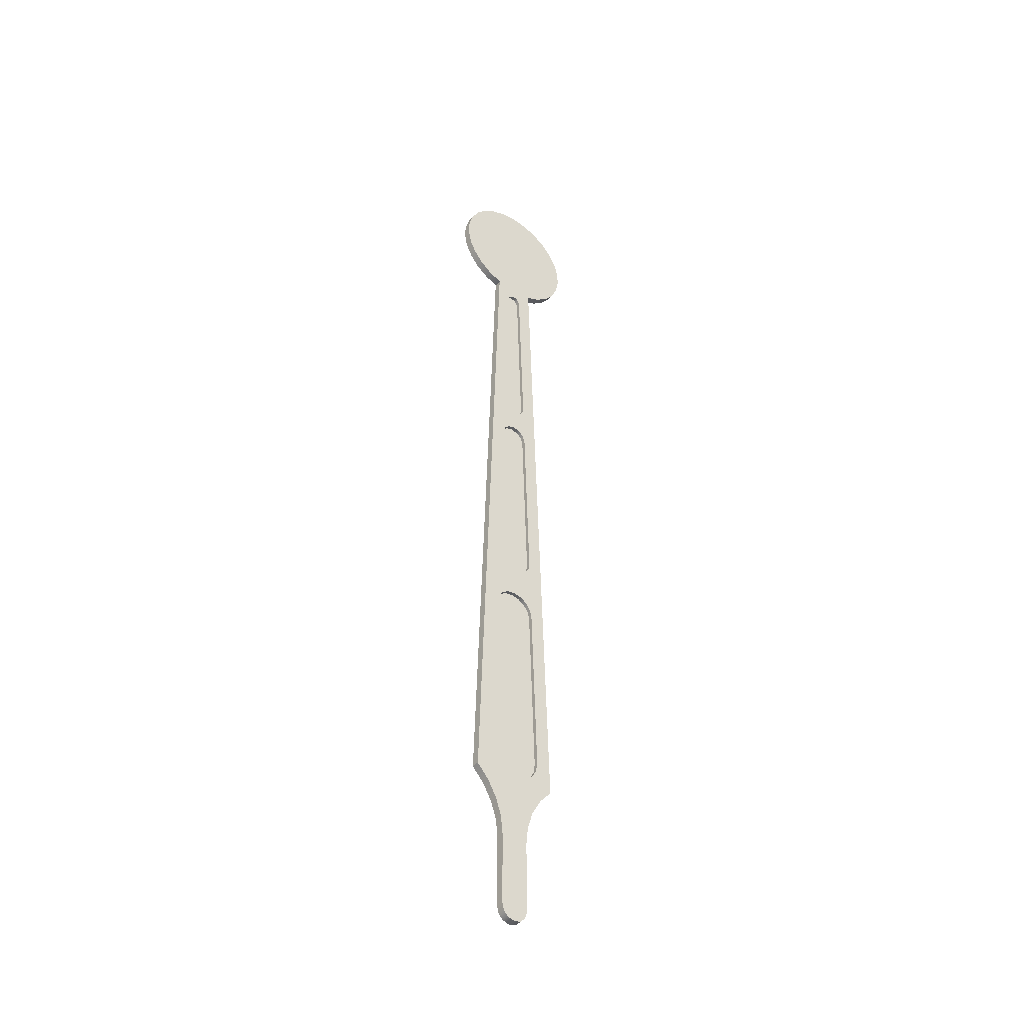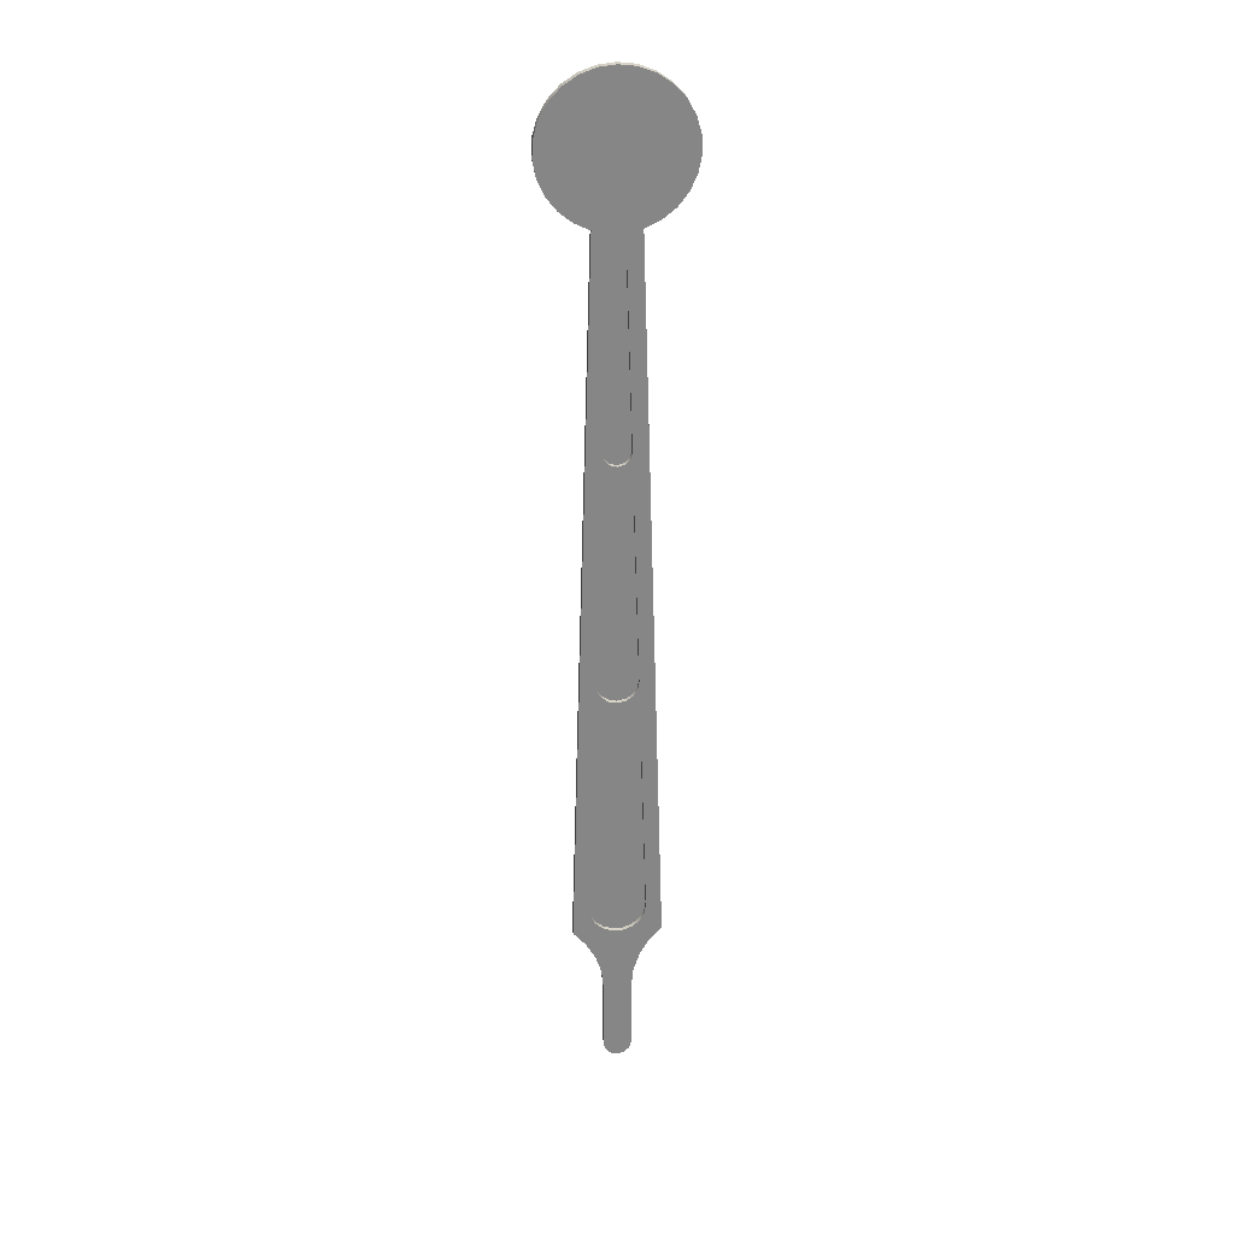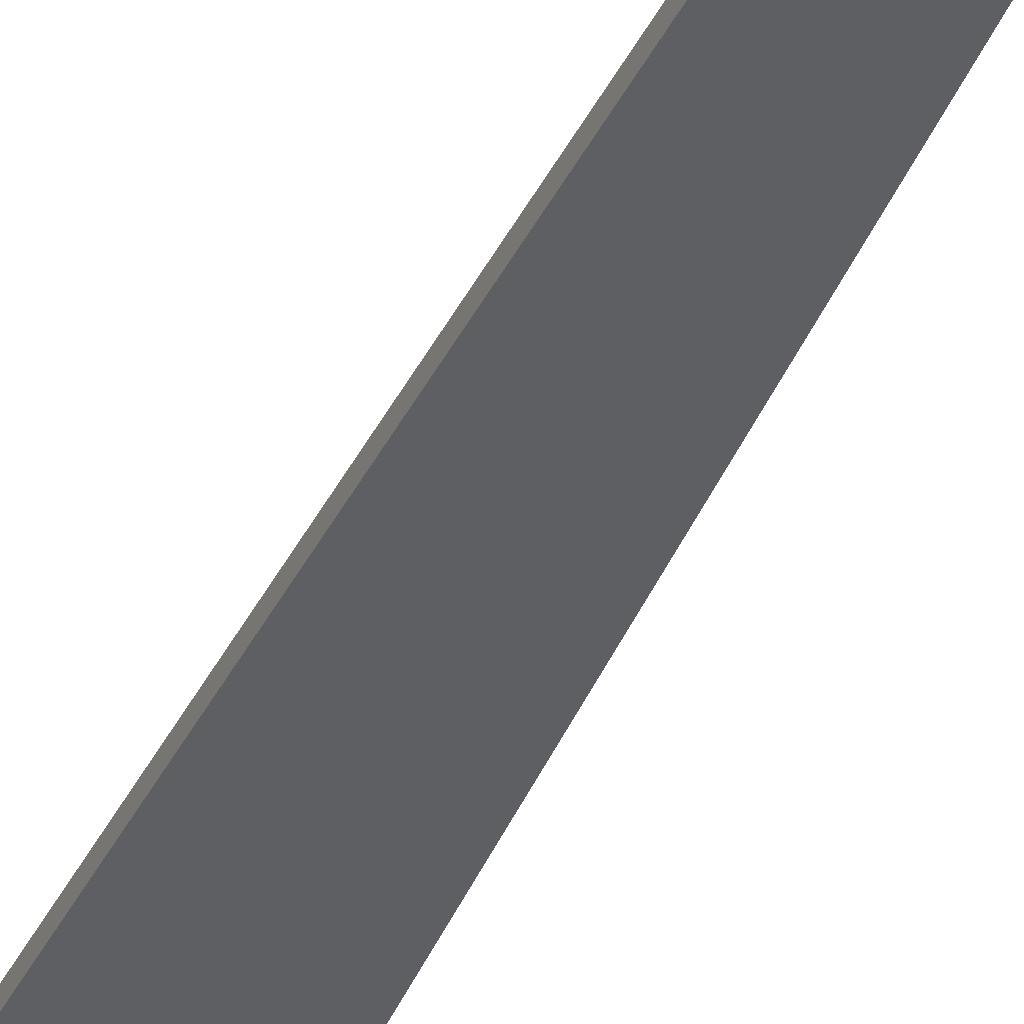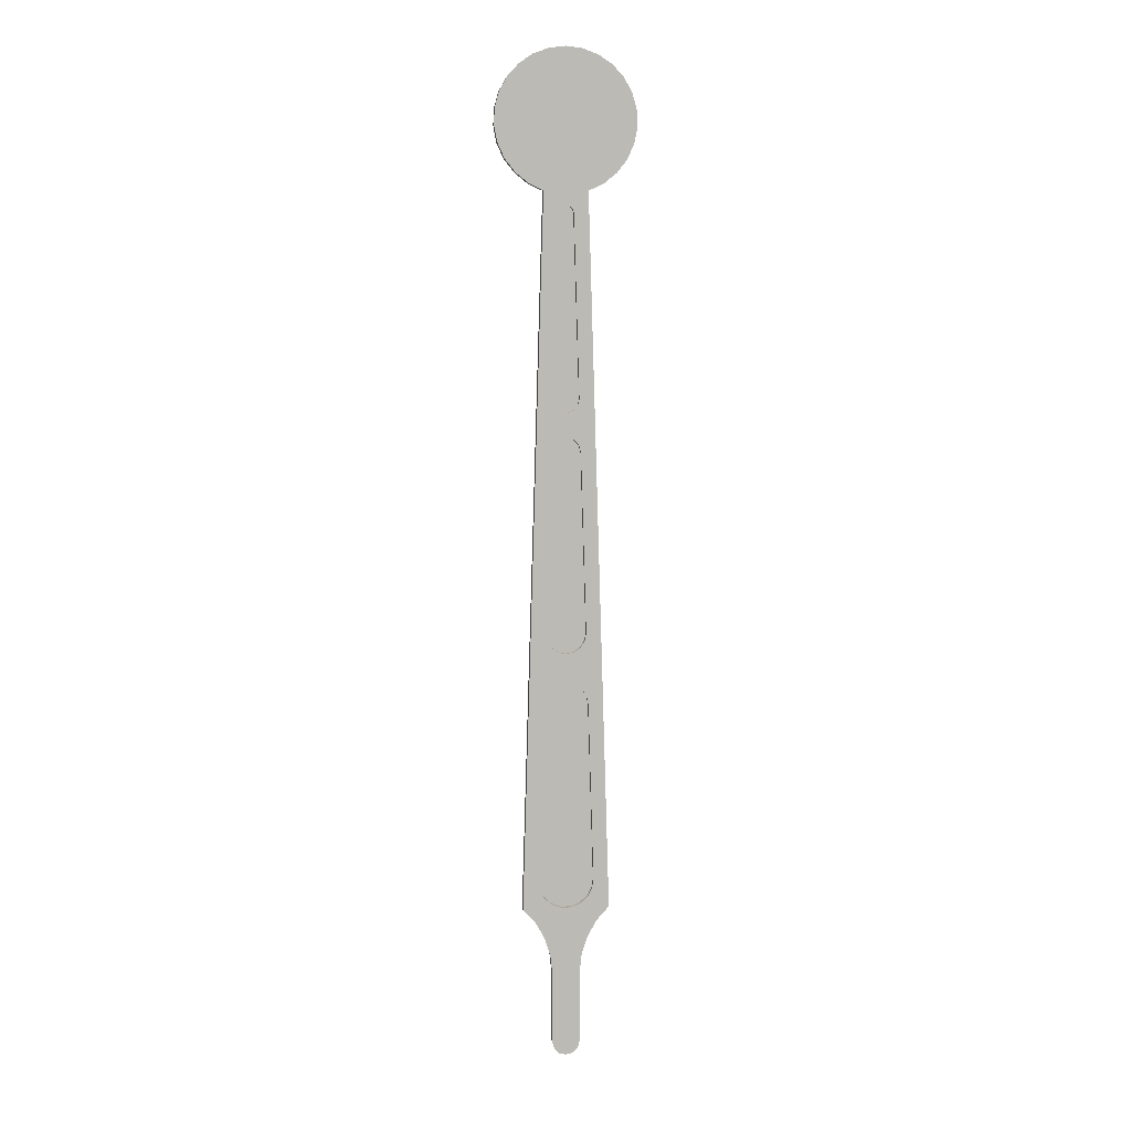
<metadata>
{"format":"obj","ext":"obj","renderer":"f3d","projection":"perspective","resolution":1024,"background":"white","views":[{"elev":-42.1,"azim":-37.1,"up":"+Y"},{"elev":28.3,"azim":-6.8,"up":"+Y"},{"elev":-40.3,"azim":157.4,"up":"+Z"},{"elev":7.0,"azim":-8.0,"up":"+Y"}]}
</metadata>
<code>
v 0.055 -0.1661 0
v 0.09219 -0.1487 0
v 0.1243 -0.1232 0
v 0.1496 -0.09082 0
v 0.1666 -0.05346 0
v 0.1745 -0.01317 0
v 0.1728 0.02786 0
v 0.1615 0.06734 0
v 0.1414 0.1031 0
v 0.1135 0.1332 0
v 0.0793 0.156 0
v 0.04077 0.1702 0
v 8.843e-17 0.175 0
v -0.04077 0.1702 0
v -0.0793 0.156 0
v -0.1135 0.1332 0
v -0.1414 0.1031 0
v -0.1615 0.06734 0
v -0.1728 0.02786 0
v -0.1745 -0.01317 0
v -0.1666 -0.05346 0
v -0.1496 -0.09082 0
v -0.1243 -0.1232 0
v -0.09219 -0.1487 0
v -0.055 -0.1661 0
v -0.055 -0.1661 0.02
v -0.09219 -0.1487 0.02
v -0.1243 -0.1232 0.02
v -0.1496 -0.09082 0.02
v -0.1666 -0.05346 0.02
v -0.1745 -0.01317 0.02
v -0.1728 0.02786 0.02
v -0.1615 0.06734 0.02
v -0.1414 0.1031 0.02
v -0.1135 0.1332 0.02
v -0.0793 0.156 0.02
v -0.04077 0.1702 0.02
v 8.843e-17 0.175 0.02
v 0.04077 0.1702 0.02
v 0.0793 0.156 0.02
v 0.1135 0.1332 0.02
v 0.1414 0.1031 0.02
v 0.1615 0.06734 0.02
v 0.1728 0.02786 0.02
v 0.1745 -0.01317 0.02
v 0.1666 -0.05346 0.02
v 0.1496 -0.09082 0.02
v 0.1243 -0.1232 0.02
v 0.09219 -0.1487 0.02
v 0.055 -0.1661 0.02
v 0.037 -0.7989 0.01
v 0.03168 -0.7808 0.01
v 0.01818 -0.7678 0.01
v -5.638e-18 -0.763 0.01
v -0.01818 -0.7678 0.01
v -0.03168 -0.7808 0.01
v -0.037 -0.7989 0.01
v -0.05074 -1.248 0.01
v -0.04733 -1.268 0.01
v -0.03644 -1.285 0.01
v -0.01978 -1.297 0.01
v 1.067e-07 -1.301 0.01
v 0.01978 -1.297 0.01
v 0.03644 -1.285 0.01
v 0.04733 -1.268 0.01
v 0.05074 -1.248 0.01
v 0.035 -2.3 0
v 0.035 -2.12 0
v 0.035 -2.12 0.02
v 0.035 -2.3 0.02
v 0.0193 -0.2194 0.01
v 0.01541 -0.2084 0.01
v 0.005854 -0.2016 0.01
v -0.005854 -0.2016 0.01
v -0.01541 -0.2084 0.01
v -0.0193 -0.2194 0.01
v -0.03303 -0.669 0.01
v -0.02895 -0.6859 0.01
v -0.01681 -0.6985 0.01
v -1.853e-13 -0.703 0.01
v 0.01681 -0.6985 0.01
v 0.02895 -0.6859 0.01
v 0.03303 -0.669 0.01
v 0.1095 -1.95 0
v 0.055 -0.1661 0
v 0.055 -0.1661 0.02
v 0.1095 -1.95 0.02
v 0.05074 -1.248 0.02
v 0.037 -0.7989 0.02
v 0.037 -0.7989 0.01
v 0.05074 -1.248 0.01
v 0.035 -2.12 0
v 0.03991 -2.073 0
v 0.05444 -2.027 0
v 0.07797 -1.986 0
v 0.1095 -1.95 0
v 0.1095 -1.95 0.02
v 0.07797 -1.986 0.02
v 0.05444 -2.027 0.02
v 0.03991 -2.073 0.02
v 0.035 -2.12 0.02
v 0.0193 -0.2194 0.02
v 0.01541 -0.2084 0.02
v 0.005854 -0.2016 0.02
v -0.005854 -0.2016 0.02
v -0.01541 -0.2084 0.02
v -0.0193 -0.2194 0.02
v -0.0193 -0.2194 0.01
v -0.01541 -0.2084 0.01
v -0.005854 -0.2016 0.01
v 0.005854 -0.2016 0.01
v 0.01541 -0.2084 0.01
v 0.0193 -0.2194 0.01
v 0.05623 -1.428 0.02
v 0.05147 -1.407 0.02
v 0.03917 -1.39 0.02
v 0.02113 -1.378 0.02
v -1.101e-07 -1.374 0.02
v -0.02113 -1.378 0.02
v -0.03917 -1.39 0.02
v -0.05147 -1.407 0.02
v -0.05623 -1.428 0.02
v -0.05623 -1.428 0.01
v -0.05147 -1.407 0.01
v -0.03917 -1.39 0.01
v -0.02113 -1.378 0.01
v -1.101e-07 -1.374 0.01
v 0.02113 -1.378 0.01
v 0.03917 -1.39 0.01
v 0.05147 -1.407 0.01
v 0.05623 -1.428 0.01
v -0.06997 -1.878 0.02
v -0.06633 -1.902 0.02
v -0.05438 -1.924 0.02
v -0.03562 -1.94 0.02
v -0.01239 -1.949 0.02
v 0.01239 -1.949 0.02
v 0.03562 -1.94 0.02
v 0.05438 -1.924 0.02
v 0.06633 -1.902 0.02
v 0.06997 -1.878 0.02
v 0.06997 -1.878 0.01
v 0.06633 -1.902 0.01
v 0.05438 -1.924 0.01
v 0.03562 -1.94 0.01
v 0.01239 -1.949 0.01
v -0.01239 -1.949 0.01
v -0.03562 -1.94 0.01
v -0.05438 -1.924 0.01
v -0.06633 -1.902 0.01
v -0.06997 -1.878 0.01
v -0.0193 -0.2194 0.02
v -0.03303 -0.669 0.02
v -0.03303 -0.669 0.01
v -0.0193 -0.2194 0.01
v 0.03303 -0.669 0.02
v 0.0193 -0.2194 0.02
v 0.0193 -0.2194 0.01
v 0.03303 -0.669 0.01
v 0.037 -0.7989 0.02
v 0.03168 -0.7808 0.02
v 0.01818 -0.7678 0.02
v -5.638e-18 -0.763 0.02
v -0.01818 -0.7678 0.02
v -0.03168 -0.7808 0.02
v -0.037 -0.7989 0.02
v -0.037 -0.7989 0.01
v -0.03168 -0.7808 0.01
v -0.01818 -0.7678 0.01
v -5.638e-18 -0.763 0.01
v 0.01818 -0.7678 0.01
v 0.03168 -0.7808 0.01
v 0.037 -0.7989 0.01
v -0.055 -0.1661 0
v -0.1095 -1.95 0
v -0.1095 -1.95 0.02
v -0.055 -0.1661 0.02
v -0.037 -0.7989 0.02
v -0.05074 -1.248 0.02
v -0.05074 -1.248 0.01
v -0.037 -0.7989 0.01
v -0.035 -2.3 0
v -0.03031 -2.318 0
v -0.0175 -2.33 0
v -1.099e-15 -2.335 0
v 0.0175 -2.33 0
v 0.03031 -2.318 0
v 0.035 -2.3 0
v 0.035 -2.3 0.02
v 0.03031 -2.318 0.02
v 0.0175 -2.33 0.02
v -1.099e-15 -2.335 0.02
v -0.0175 -2.33 0.02
v -0.03031 -2.318 0.02
v -0.035 -2.3 0.02
v -0.05074 -1.248 0.02
v -0.04733 -1.268 0.02
v -0.03644 -1.285 0.02
v -0.01978 -1.297 0.02
v 1.067e-07 -1.301 0.02
v 0.01978 -1.297 0.02
v 0.03644 -1.285 0.02
v 0.04733 -1.268 0.02
v 0.05074 -1.248 0.02
v 0.05074 -1.248 0.01
v 0.04733 -1.268 0.01
v 0.03644 -1.285 0.01
v 0.01978 -1.297 0.01
v 1.067e-07 -1.301 0.01
v -0.01978 -1.297 0.01
v -0.03644 -1.285 0.01
v -0.04733 -1.268 0.01
v -0.05074 -1.248 0.01
v -0.035 -2.12 0
v -0.035 -2.3 0
v -0.035 -2.3 0.02
v -0.035 -2.12 0.02
v -0.1095 -1.95 0
v -0.07797 -1.986 0
v -0.05444 -2.027 0
v -0.03991 -2.073 0
v -0.035 -2.12 0
v -0.035 -2.12 0.02
v -0.03991 -2.073 0.02
v -0.05444 -2.027 0.02
v -0.07797 -1.986 0.02
v -0.1095 -1.95 0.02
v -0.03303 -0.669 0.02
v -0.0193 -0.2194 0.02
v -0.01541 -0.2084 0.02
v -0.005854 -0.2016 0.02
v 0.005854 -0.2016 0.02
v 0.01541 -0.2084 0.02
v 0.0193 -0.2194 0.02
v 0.03303 -0.669 0.02
v 0.02895 -0.6859 0.02
v 0.01681 -0.6985 0.02
v -1.853e-13 -0.703 0.02
v -0.01681 -0.6985 0.02
v -0.02895 -0.6859 0.02
v -0.05074 -1.248 0.02
v -0.037 -0.7989 0.02
v -0.03168 -0.7808 0.02
v -0.01818 -0.7678 0.02
v -5.638e-18 -0.763 0.02
v 0.01818 -0.7678 0.02
v 0.03168 -0.7808 0.02
v 0.037 -0.7989 0.02
v 0.05074 -1.248 0.02
v 0.04733 -1.268 0.02
v 0.03644 -1.285 0.02
v 0.01978 -1.297 0.02
v 1.067e-07 -1.301 0.02
v -0.01978 -1.297 0.02
v -0.03644 -1.285 0.02
v -0.04733 -1.268 0.02
v -0.06997 -1.878 0.02
v -0.05623 -1.428 0.02
v -0.05147 -1.407 0.02
v -0.03917 -1.39 0.02
v -0.02113 -1.378 0.02
v -1.101e-07 -1.374 0.02
v 0.02113 -1.378 0.02
v 0.03917 -1.39 0.02
v 0.05147 -1.407 0.02
v 0.05623 -1.428 0.02
v 0.06997 -1.878 0.02
v 0.06633 -1.902 0.02
v 0.05438 -1.924 0.02
v 0.03562 -1.94 0.02
v 0.01239 -1.949 0.02
v -0.01239 -1.949 0.02
v -0.03562 -1.94 0.02
v -0.05438 -1.924 0.02
v -0.06633 -1.902 0.02
v -0.035 -2.3 0.02
v -0.03031 -2.318 0.02
v -0.0175 -2.33 0.02
v -1.099e-15 -2.335 0.02
v 0.0175 -2.33 0.02
v 0.03031 -2.318 0.02
v 0.035 -2.3 0.02
v 0.035 -2.12 0.02
v 0.03991 -2.073 0.02
v 0.05444 -2.027 0.02
v 0.07797 -1.986 0.02
v 0.1095 -1.95 0.02
v 0.055 -0.1661 0.02
v 0.09219 -0.1487 0.02
v 0.1243 -0.1232 0.02
v 0.1496 -0.09082 0.02
v 0.1666 -0.05346 0.02
v 0.1745 -0.01317 0.02
v 0.1728 0.02786 0.02
v 0.1615 0.06734 0.02
v 0.1414 0.1031 0.02
v 0.1135 0.1332 0.02
v 0.0793 0.156 0.02
v 0.04077 0.1702 0.02
v 8.843e-17 0.175 0.02
v -0.04077 0.1702 0.02
v -0.0793 0.156 0.02
v -0.1135 0.1332 0.02
v -0.1414 0.1031 0.02
v -0.1615 0.06734 0.02
v -0.1728 0.02786 0.02
v -0.1745 -0.01317 0.02
v -0.1666 -0.05346 0.02
v -0.1496 -0.09082 0.02
v -0.1243 -0.1232 0.02
v -0.09219 -0.1487 0.02
v -0.055 -0.1661 0.02
v -0.1095 -1.95 0.02
v -0.07797 -1.986 0.02
v -0.05444 -2.027 0.02
v -0.03991 -2.073 0.02
v -0.035 -2.12 0.02
v 0.05623 -1.428 0.01
v 0.05147 -1.407 0.01
v 0.03917 -1.39 0.01
v 0.02113 -1.378 0.01
v -1.101e-07 -1.374 0.01
v -0.02113 -1.378 0.01
v -0.03917 -1.39 0.01
v -0.05147 -1.407 0.01
v -0.05623 -1.428 0.01
v -0.06997 -1.878 0.01
v -0.06633 -1.902 0.01
v -0.05438 -1.924 0.01
v -0.03562 -1.94 0.01
v -0.01239 -1.949 0.01
v 0.01239 -1.949 0.01
v 0.03562 -1.94 0.01
v 0.05438 -1.924 0.01
v 0.06633 -1.902 0.01
v 0.06997 -1.878 0.01
v 0.035 -2.3 0
v 0.03031 -2.318 0
v 0.0175 -2.33 0
v -1.099e-15 -2.335 0
v -0.0175 -2.33 0
v -0.03031 -2.318 0
v -0.035 -2.3 0
v -0.035 -2.12 0
v -0.03991 -2.073 0
v -0.05444 -2.027 0
v -0.07797 -1.986 0
v -0.1095 -1.95 0
v -0.055 -0.1661 0
v -0.09219 -0.1487 0
v -0.1243 -0.1232 0
v -0.1496 -0.09082 0
v -0.1666 -0.05346 0
v -0.1745 -0.01317 0
v -0.1728 0.02786 0
v -0.1615 0.06734 0
v -0.1414 0.1031 0
v -0.1135 0.1332 0
v -0.0793 0.156 0
v -0.04077 0.1702 0
v 8.843e-17 0.175 0
v 0.04077 0.1702 0
v 0.0793 0.156 0
v 0.1135 0.1332 0
v 0.1414 0.1031 0
v 0.1615 0.06734 0
v 0.1728 0.02786 0
v 0.1745 -0.01317 0
v 0.1666 -0.05346 0
v 0.1496 -0.09082 0
v 0.1243 -0.1232 0
v 0.09219 -0.1487 0
v 0.055 -0.1661 0
v 0.1095 -1.95 0
v 0.07797 -1.986 0
v 0.05444 -2.027 0
v 0.03991 -2.073 0
v 0.035 -2.12 0
v -0.03303 -0.669 0.02
v -0.02895 -0.6859 0.02
v -0.01681 -0.6985 0.02
v -1.853e-13 -0.703 0.02
v 0.01681 -0.6985 0.02
v 0.02895 -0.6859 0.02
v 0.03303 -0.669 0.02
v 0.03303 -0.669 0.01
v 0.02895 -0.6859 0.01
v 0.01681 -0.6985 0.01
v -1.853e-13 -0.703 0.01
v -0.01681 -0.6985 0.01
v -0.02895 -0.6859 0.01
v -0.03303 -0.669 0.01
v 0.06997 -1.878 0.02
v 0.05623 -1.428 0.02
v 0.05623 -1.428 0.01
v 0.06997 -1.878 0.01
v -0.05623 -1.428 0.02
v -0.06997 -1.878 0.02
v -0.06997 -1.878 0.01
v -0.05623 -1.428 0.01
f 50 1 49
f 49 1 2
f 49 2 48
f 48 2 3
f 48 3 47
f 47 3 4
f 47 4 46
f 46 4 5
f 46 5 45
f 45 5 6
f 45 6 44
f 44 6 7
f 44 7 43
f 43 7 8
f 43 8 42
f 42 8 9
f 42 9 41
f 41 9 10
f 41 10 40
f 40 10 11
f 40 11 39
f 39 11 12
f 39 12 38
f 38 12 13
f 38 13 37
f 37 13 14
f 37 14 36
f 36 14 15
f 36 15 35
f 35 15 16
f 35 16 34
f 34 16 17
f 34 17 33
f 33 17 18
f 33 18 32
f 32 18 19
f 32 19 31
f 31 19 20
f 31 20 30
f 30 20 21
f 30 21 29
f 29 21 22
f 29 22 28
f 28 22 23
f 28 23 27
f 27 23 24
f 27 24 26
f 26 24 25
f 52 53 51
f 51 53 54
f 51 54 55
f 55 56 51
f 51 56 57
f 51 57 66
f 66 57 58
f 66 58 59
f 59 60 66
f 66 60 61
f 66 61 62
f 62 63 66
f 66 63 64
f 66 64 65
f 67 68 70
f 70 68 69
f 72 73 71
f 71 73 74
f 71 74 75
f 75 76 71
f 71 76 83
f 83 76 77
f 83 77 82
f 82 77 81
f 81 77 80
f 80 77 79
f 79 77 78
f 84 85 87
f 87 85 86
f 88 89 91
f 91 89 90
f 101 92 100
f 100 92 93
f 100 93 99
f 99 93 94
f 99 94 98
f 98 94 95
f 98 95 97
f 97 95 96
f 113 102 112
f 112 102 103
f 112 103 111
f 111 103 104
f 111 104 110
f 110 104 105
f 110 105 109
f 109 105 106
f 109 106 108
f 108 106 107
f 131 114 130
f 130 114 115
f 130 115 129
f 129 115 116
f 129 116 128
f 128 116 117
f 128 117 127
f 127 117 118
f 127 118 126
f 126 118 119
f 126 119 125
f 125 119 120
f 125 120 124
f 124 120 121
f 124 121 123
f 123 121 122
f 151 132 150
f 150 132 133
f 150 133 149
f 149 133 134
f 149 134 148
f 148 134 135
f 148 135 147
f 147 135 136
f 147 136 146
f 146 136 137
f 146 137 145
f 145 137 138
f 145 138 144
f 144 138 139
f 144 139 143
f 143 139 140
f 143 140 142
f 142 140 141
f 152 153 155
f 155 153 154
f 156 157 159
f 159 157 158
f 173 160 172
f 172 160 161
f 172 161 171
f 171 161 162
f 171 162 170
f 170 162 163
f 170 163 169
f 169 163 164
f 169 164 168
f 168 164 165
f 168 165 167
f 167 165 166
f 174 175 177
f 177 175 176
f 178 179 181
f 181 179 180
f 195 182 194
f 194 182 183
f 194 183 193
f 193 183 184
f 193 184 192
f 192 184 185
f 192 185 191
f 191 185 186
f 191 186 190
f 190 186 187
f 190 187 189
f 189 187 188
f 213 196 212
f 212 196 197
f 212 197 211
f 211 197 198
f 211 198 210
f 210 198 199
f 210 199 209
f 209 199 200
f 209 200 208
f 208 200 201
f 208 201 207
f 207 201 202
f 207 202 206
f 206 202 203
f 206 203 205
f 205 203 204
f 214 215 217
f 217 215 216
f 227 218 226
f 226 218 219
f 226 219 225
f 225 219 220
f 225 220 224
f 224 220 221
f 224 221 223
f 223 221 222
f 229 312 228
f 228 312 242
f 228 242 243
f 229 230 312
f 312 230 231
f 312 231 300
f 300 231 232
f 300 232 288
f 288 232 233
f 288 233 234
f 234 235 288
f 288 235 248
f 288 248 249
f 248 235 247
f 247 235 236
f 247 236 237
f 247 237 246
f 246 237 238
f 246 238 245
f 245 238 244
f 244 238 239
f 244 239 243
f 243 239 240
f 243 240 228
f 242 312 241
f 241 312 313
f 241 313 258
f 258 313 257
f 257 313 275
f 275 313 314
f 275 314 274
f 274 314 315
f 274 315 273
f 273 315 272
f 272 315 316
f 272 316 284
f 284 316 283
f 283 316 317
f 283 317 282
f 282 317 279
f 282 279 280
f 250 265 249
f 249 265 266
f 249 266 287
f 287 266 267
f 287 267 268
f 265 250 264
f 264 250 251
f 264 251 252
f 264 252 263
f 263 252 253
f 263 253 262
f 262 253 261
f 261 253 254
f 261 254 260
f 260 254 255
f 260 255 256
f 260 256 259
f 259 256 241
f 259 241 258
f 287 268 286
f 286 268 269
f 286 269 285
f 285 269 270
f 285 270 271
f 285 271 284
f 284 271 272
f 277 278 276
f 276 278 279
f 276 279 317
f 280 281 282
f 287 288 249
f 289 298 288
f 288 298 299
f 288 299 300
f 298 289 297
f 297 289 290
f 297 290 296
f 296 290 291
f 296 291 295
f 295 291 292
f 295 292 294
f 294 292 293
f 300 301 312
f 312 301 302
f 312 302 311
f 311 302 303
f 311 303 310
f 310 303 304
f 310 304 309
f 309 304 305
f 309 305 308
f 308 305 306
f 308 306 307
f 319 320 318
f 318 320 321
f 318 321 322
f 322 323 318
f 318 323 324
f 318 324 325
f 325 326 318
f 318 326 336
f 336 326 327
f 336 327 335
f 335 327 334
f 334 327 333
f 333 327 332
f 332 327 331
f 331 327 330
f 330 327 329
f 329 327 328
f 338 339 337
f 337 339 340
f 337 340 378
f 378 340 343
f 378 343 344
f 340 341 343
f 343 341 342
f 378 344 377
f 377 344 345
f 377 345 376
f 376 345 346
f 376 346 375
f 375 346 347
f 375 347 374
f 374 347 348
f 374 348 373
f 373 348 349
f 373 349 361
f 361 349 360
f 360 349 359
f 359 349 350
f 359 350 358
f 358 350 351
f 358 351 357
f 357 351 352
f 357 352 356
f 356 352 353
f 356 353 355
f 355 353 354
f 361 362 373
f 373 362 363
f 373 363 372
f 372 363 364
f 372 364 371
f 371 364 365
f 371 365 370
f 370 365 366
f 370 366 369
f 369 366 367
f 369 367 368
f 392 379 391
f 391 379 380
f 391 380 390
f 390 380 381
f 390 381 389
f 389 381 382
f 389 382 388
f 388 382 383
f 388 383 387
f 387 383 384
f 387 384 386
f 386 384 385
f 393 394 396
f 396 394 395
f 397 398 400
f 400 398 399

</code>
